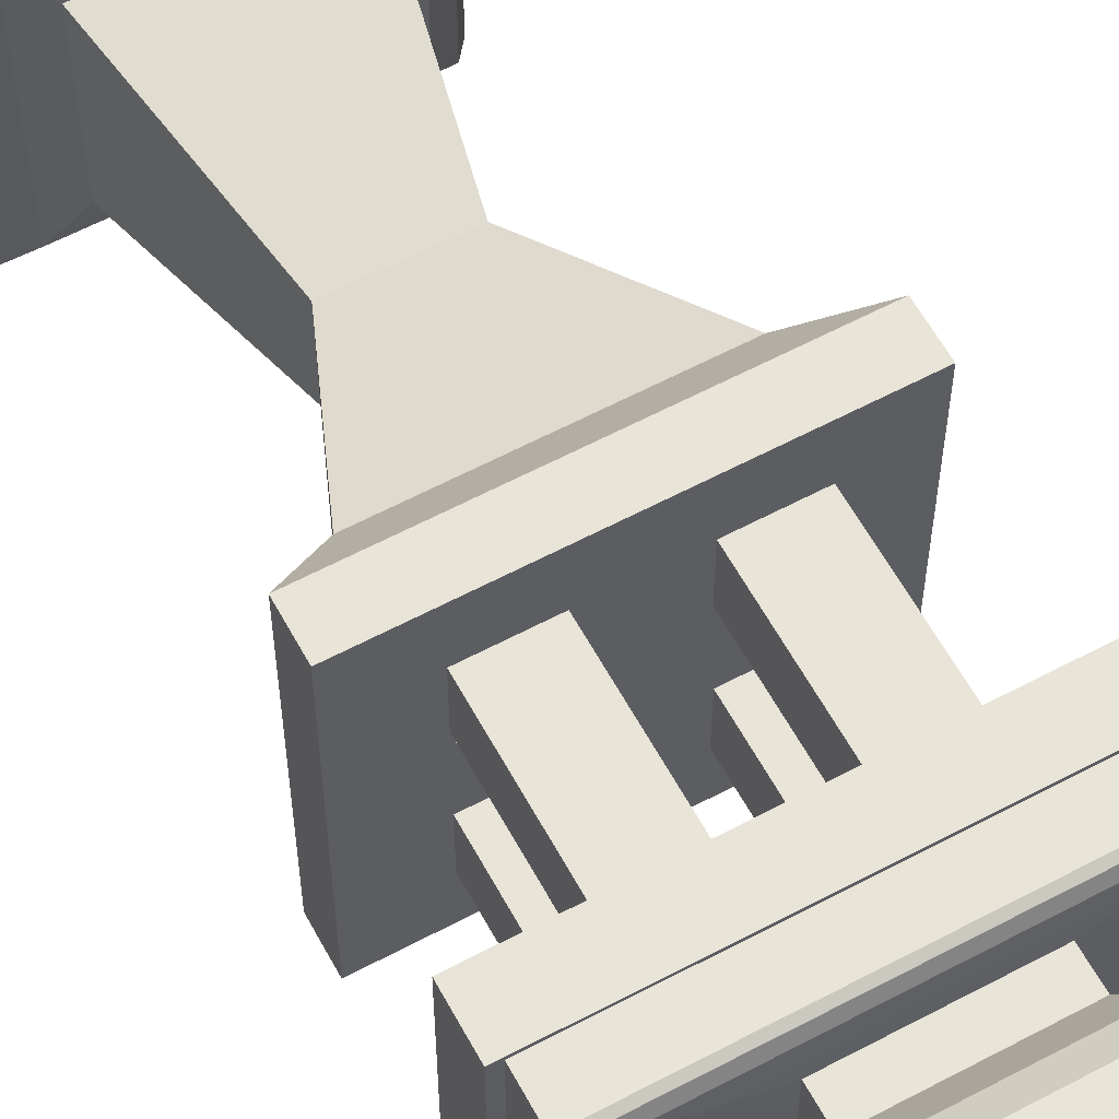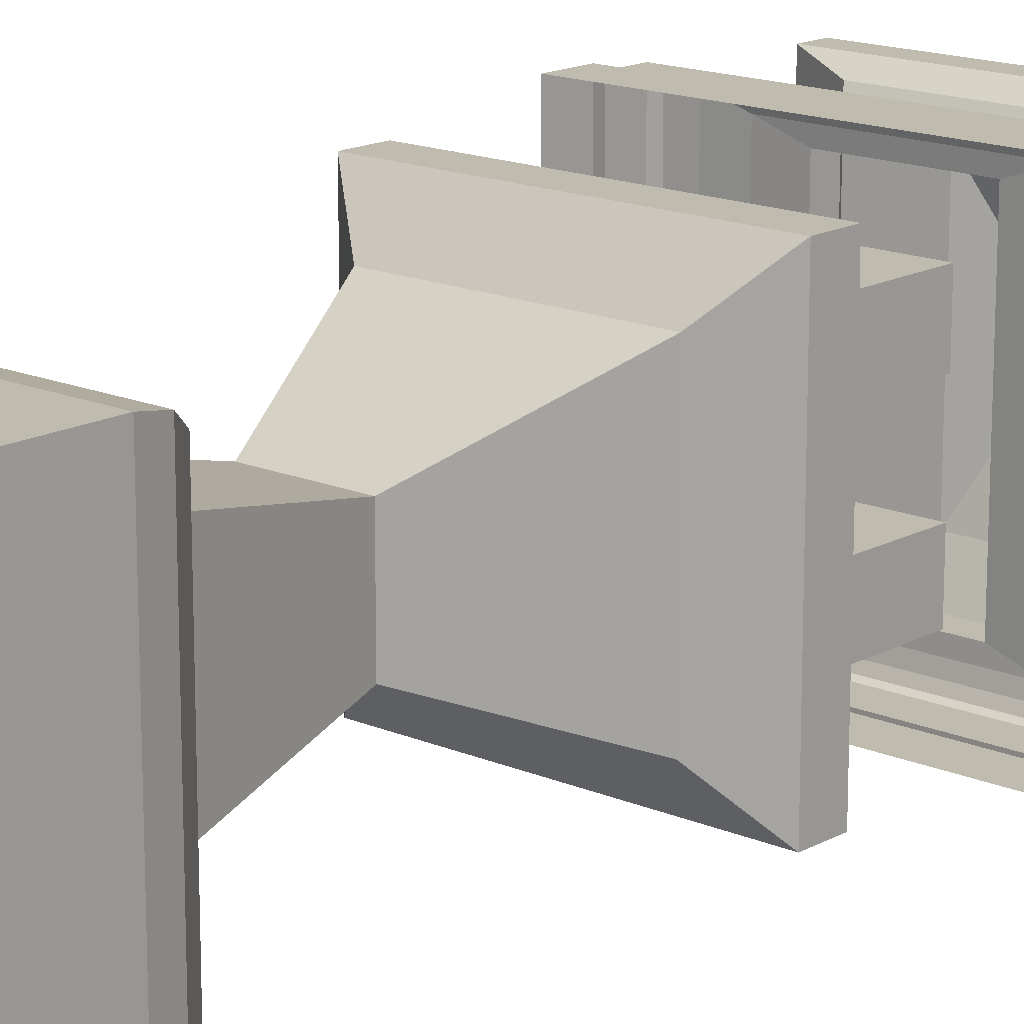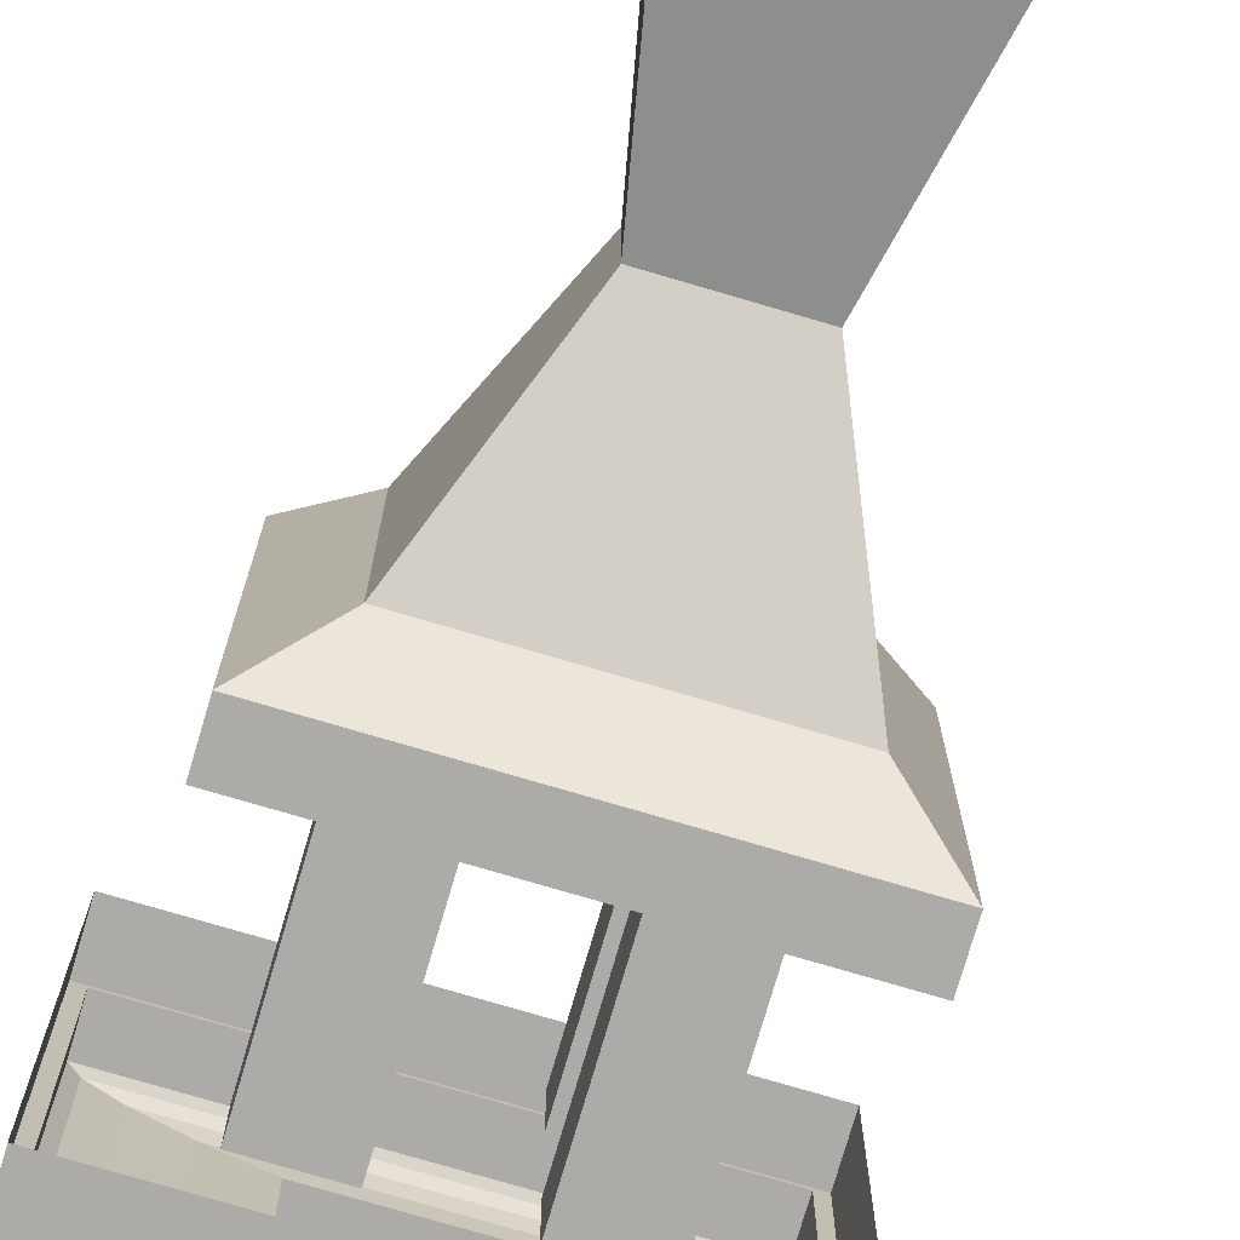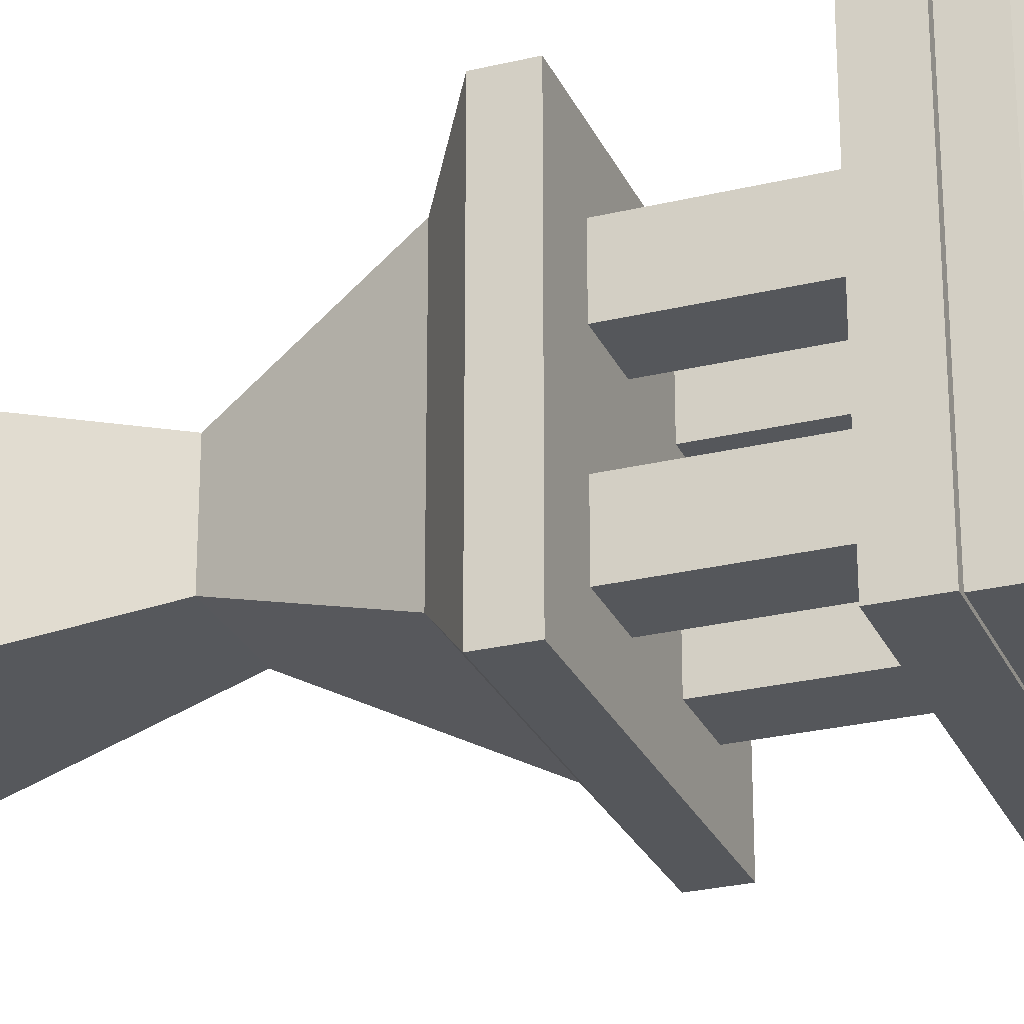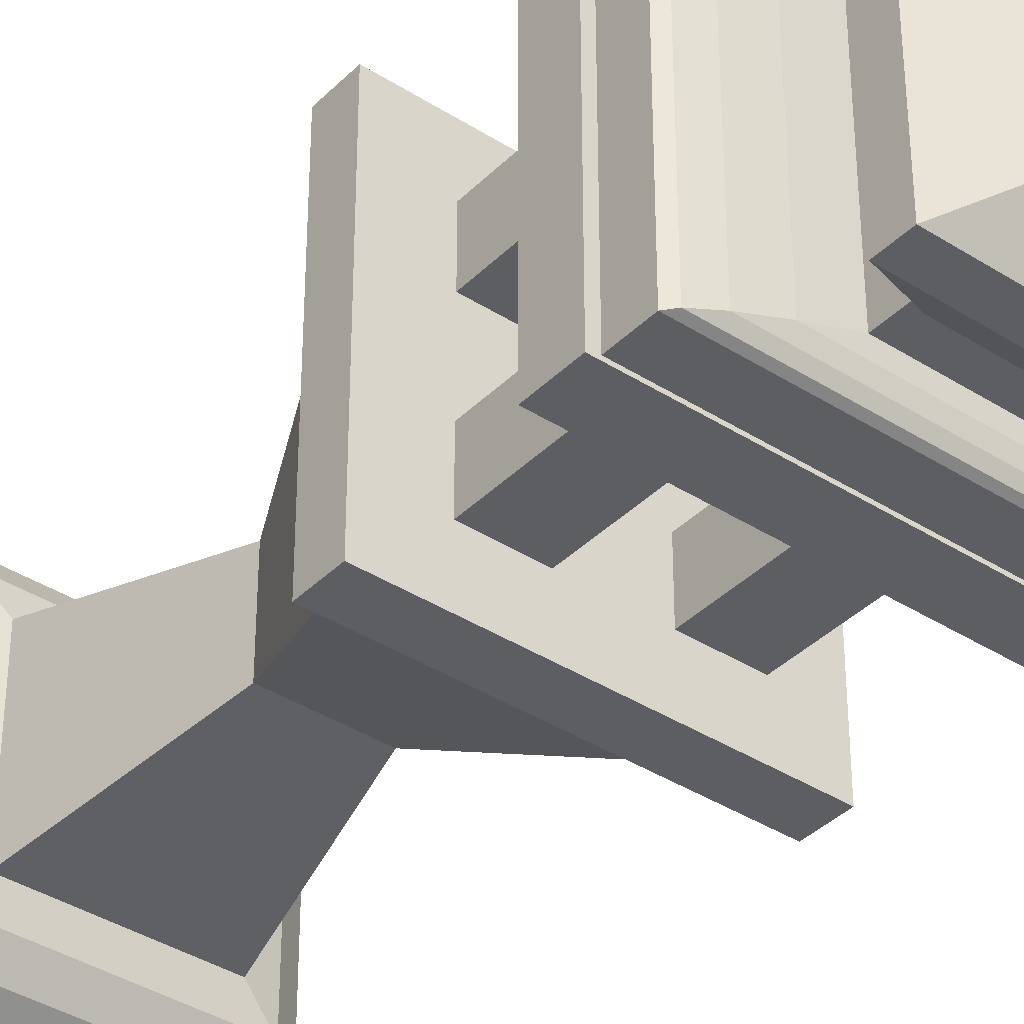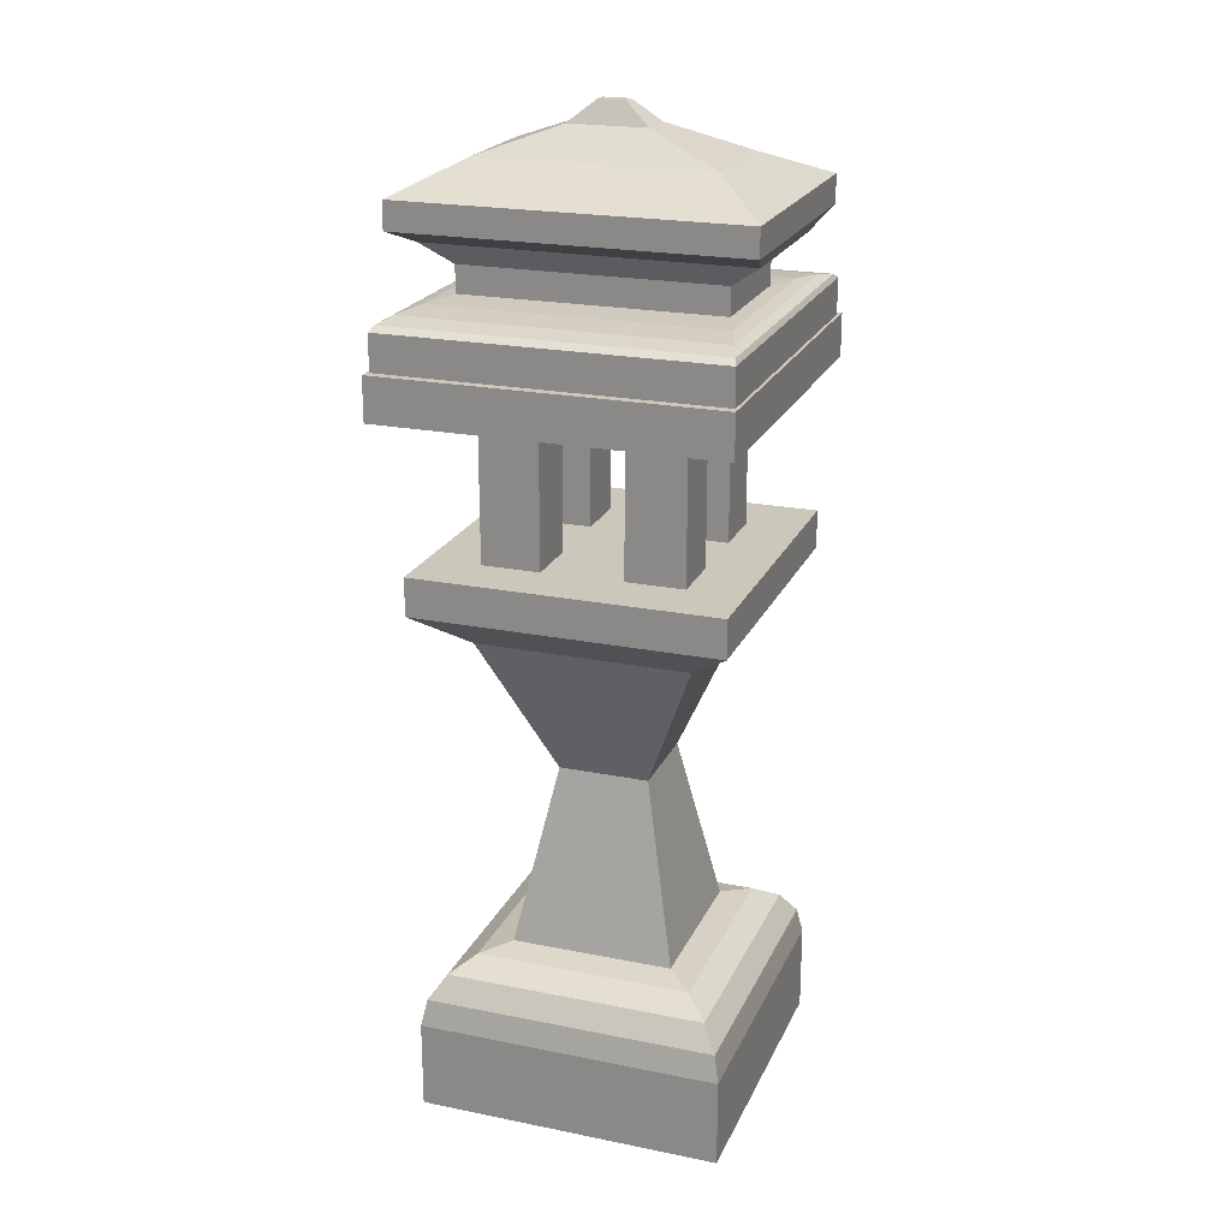
<metadata>
{"format":"obj","ext":"obj","renderer":"f3d","projection":"perspective","resolution":1024,"background":"white","views":[{"elev":60.4,"azim":151.5,"up":"+Z"},{"elev":16.0,"azim":41.7,"up":"+Z"},{"elev":-76.4,"azim":-16.4,"up":"+Z"},{"elev":-26.9,"azim":110.6,"up":"+Z"},{"elev":-38.3,"azim":141.0,"up":"+Z"},{"elev":21.7,"azim":-70.5,"up":"+Y"}]}
</metadata>
<code>
o Cube.001
v 1.467 -0.06756 -1.467
v 1.467 -0.06756 1.467
v -1.467 -0.06756 -1.467
v -1.467 -0.06756 1.467
v 0.7848 1.467 -0.7848
v 1.467 0.7848 -1.467
v 1.046 1.415 -1.046
v 1.267 1.267 -1.267
v 1.415 1.046 -1.415
v 0.7848 1.467 0.7848
v 1.467 0.7848 1.467
v 1.046 1.415 1.046
v 1.267 1.267 1.267
v 1.415 1.046 1.415
v -0.7848 1.467 -0.7848
v -1.467 0.7848 -1.467
v -1.046 1.415 -1.046
v -1.267 1.267 -1.267
v -1.415 1.046 -1.415
v -0.7848 1.467 0.7848
v -1.467 0.7848 1.467
v -1.046 1.415 1.046
v -1.267 1.267 1.267
v -1.415 1.046 1.415
v 0.4351 3.184 0.4351
v -0.4351 3.184 0.4351
v 0.4351 3.184 -0.4351
v -0.4351 3.184 -0.4351
v 1.019 4.582 1.019
v -1.019 4.582 1.019
v 1.019 4.582 -1.019
v -1.019 4.582 -1.019
v 1.468 4.941 1.468
v -1.468 4.941 1.468
v 1.468 4.941 -1.468
v -1.468 4.941 -1.468
v 1.468 5.313 1.468
v -1.468 5.313 1.468
v 1.468 5.313 -1.468
v -1.468 5.313 -1.468
v -0.9335 5.308 0.9374
v -0.9335 6.818 0.9374
v -0.9335 5.308 0.3766
v -0.9335 6.818 0.3766
v -0.3727 5.308 0.9374
v -0.3727 6.818 0.9374
v -0.3727 5.308 0.3766
v -0.3727 6.818 0.3766
v 0.3193 5.308 0.9374
v 0.3193 6.838 0.9374
v 0.3193 5.308 -0.3929
v 0.3193 5.308 -0.9538
v 0.8802 5.308 -0.3929
v 0.8802 5.308 -0.9538
v 0.3193 6.856 -0.3929
v 0.3193 6.856 -0.9538
v 0.8802 6.856 -0.9538
v 0.8802 6.856 -0.3929
v -0.9624 5.308 -0.3929
v -0.9624 6.818 -0.3929
v -0.9624 5.308 -0.9538
v -0.9624 6.818 -0.9538
v -0.4016 5.308 -0.3929
v -0.4016 6.818 -0.3929
v -0.4016 5.308 -0.9538
v -0.4016 6.818 -0.9538
v -1.735 7.178 -1.657
v -1.735 7.178 1.579
v 1.691 7.178 -1.657
v 1.691 7.178 1.579
v -1.735 6.759 -1.657
v -1.735 6.759 1.579
v 1.691 6.759 -1.657
v 1.691 6.759 1.579
v -1.65 7.178 -1.628
v -1.65 7.178 1.549
v 1.607 7.178 1.549
v 1.607 7.178 -1.628
v -0.6279 7.647 -1.274
v -1.65 7.522 -1.628
v -1.019 7.638 -1.409
v -1.351 7.611 -1.524
v -1.573 7.57 -1.601
v -1.65 7.522 1.549
v -0.6279 7.647 1.195
v -1.573 7.57 1.522
v -1.351 7.611 1.446
v -1.019 7.638 1.331
v 0.5845 7.647 -1.274
v 1.607 7.522 -1.628
v 0.9758 7.638 -1.409
v 1.308 7.611 -1.524
v 1.529 7.57 -1.601
v 1.607 7.522 1.549
v 0.5845 7.647 1.195
v 1.529 7.57 1.522
v 1.308 7.611 1.446
v 0.9758 7.638 1.331
v -0.6279 7.907 1.195
v -0.6279 7.907 -1.274
v 0.5845 7.907 -1.274
v 0.5845 7.907 1.195
v -0.7674 8.105 1.479
v -0.7674 8.105 -1.558
v 0.724 8.105 -1.558
v 0.724 8.105 1.479
v -1.223 8.279 1.6
v -1.223 8.279 -1.655
v 1.19 8.279 -1.655
v 1.19 8.279 1.6
v -1.223 8.544 1.6
v -1.223 8.544 -1.655
v 1.19 8.544 -1.655
v 1.19 8.544 1.6
v -0.563 8.818 1.063
v -0.563 8.818 -1.141
v 0.5195 8.818 -1.141
v 0.5195 8.818 1.063
v -0.2056 9.08 0.3353
v -0.2056 9.08 -0.4138
v 0.1622 9.08 -0.4138
v 0.1622 9.08 0.3353
v -0.08565 9.278 0.09097
v -0.08565 9.278 -0.1694
v 0.04223 9.278 -0.1694
v 0.04223 9.278 0.09097
v 0.3193 5.308 0.3766
v 0.8802 5.308 0.3766
v 0.3193 5.308 0.9374
v 0.8802 5.308 0.9374
v 0.3193 6.856 0.3766
v 0.8802 6.856 0.3766
v 0.8802 6.856 0.9374
v 0.3193 6.856 0.9374
f 2 11 21 4
f 4 21 16 3
f 15 20 26 28
f 1 6 11 2
f 10 20 22 12
f 12 22 23 13
f 13 23 24 14
f 14 24 21 11
f 5 10 12 7
f 7 12 13 8
f 8 13 14 9
f 9 14 11 6
f 20 15 17 22
f 22 17 18 23
f 23 18 19 24
f 24 19 16 21
f 15 5 7 17
f 17 7 8 18
f 18 8 9 19
f 19 9 6 16
f 3 16 6 1
f 28 26 30 32
f 5 15 28 27
f 10 5 27 25
f 20 10 25 26
f 30 29 33 34
f 26 25 29 30
f 27 28 32 31
f 25 27 31 29
f 35 36 40 39
f 31 32 36 35
f 29 31 35 33
f 32 30 34 36
f 33 35 39 37
f 36 34 38 40
f 34 33 37 38
f 37 39 40 38
f 41 42 44 43
f 43 44 48 47
f 47 48 46 45
f 45 46 42 41
f 51 55 56 52
f 52 56 57 54
f 54 57 58 53
f 53 58 55 51
f 59 60 62 61
f 61 62 66 65
f 65 66 64 63
f 63 64 60 59
f 69 70 74 73
f 71 72 68 67
f 69 73 71 67
f 74 70 68 72
f 67 68 76 75
f 68 70 77 76
f 70 69 78 77
f 69 67 75 78
f 78 75 80 90
f 76 77 94 84
f 77 78 90 94
f 79 85 99 100
f 80 84 86 83
f 83 86 87 82
f 82 87 88 81
f 81 88 85 79
f 90 80 83 93
f 93 83 82 92
f 92 82 81 91
f 91 81 79 89
f 84 94 96 86
f 86 96 97 87
f 87 97 98 88
f 88 98 95 85
f 94 90 93 96
f 96 93 92 97
f 97 92 91 98
f 98 91 89 95
f 75 76 84 80
f 89 79 100 101
f 85 95 102 99
f 95 89 101 102
f 106 105 109 110
f 100 99 103 104
f 102 101 105 106
f 109 108 112 113
f 104 103 107 108
f 111 114 118 115
f 107 110 114 111
f 108 107 111 112
f 110 109 113 114
f 118 117 121 122
f 112 111 115 116
f 114 113 117 118
f 113 112 116 117
f 119 122 126 123
f 117 116 120 121
f 115 118 122 119
f 116 115 119 120
f 124 123 126 125
f 120 119 123 124
f 122 121 125 126
f 121 120 124 125
f 127 131 132 128
f 128 132 133 130
f 130 133 134 129
f 129 134 131 127
f 109 105 104 108
f 105 101 100 104
f 102 106 103 99
f 103 106 110 107
l 49 50

</code>
